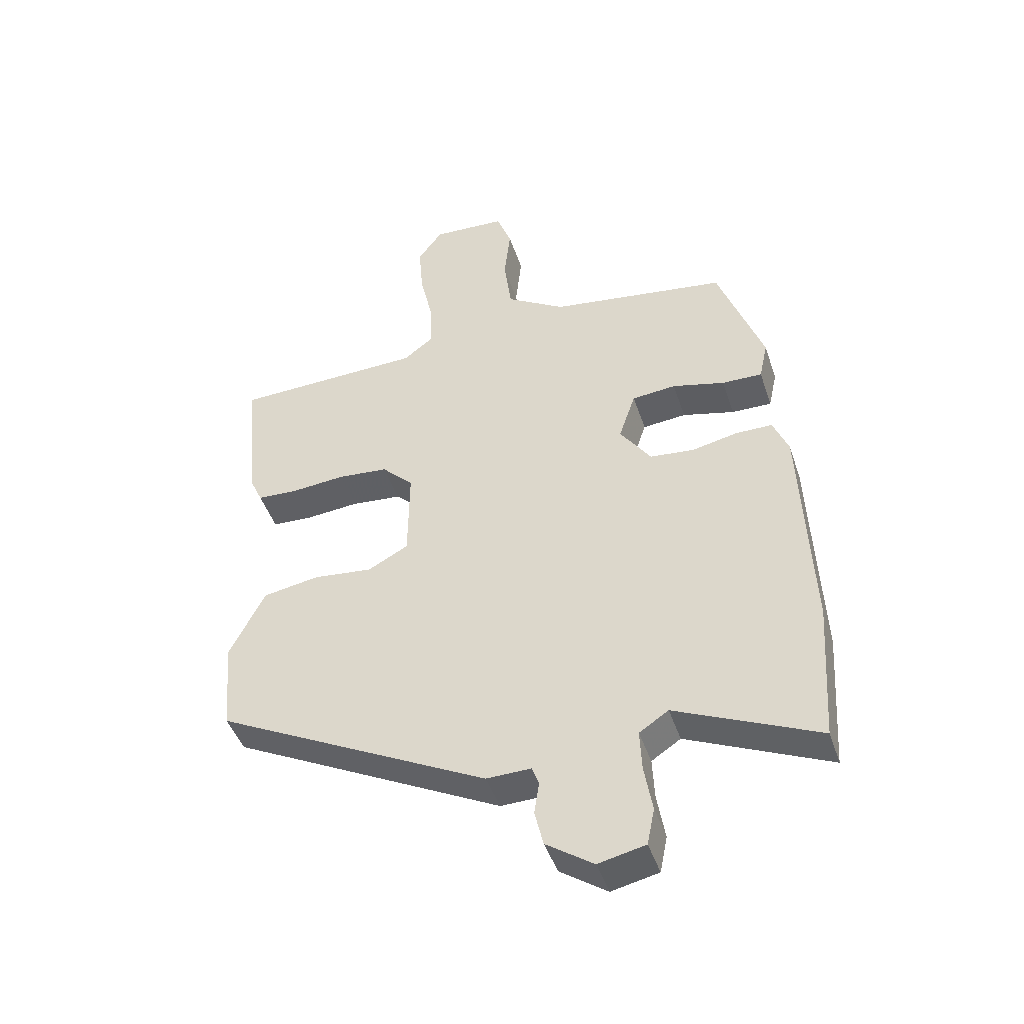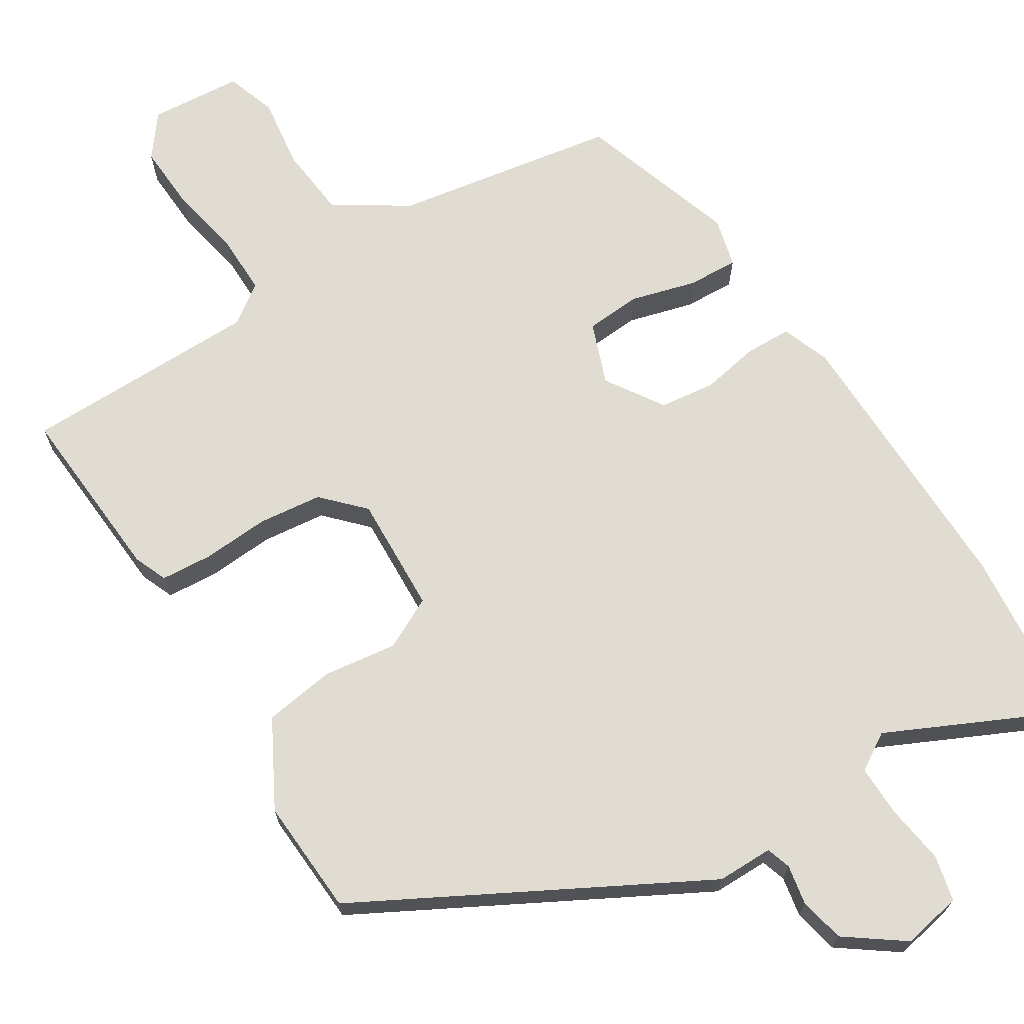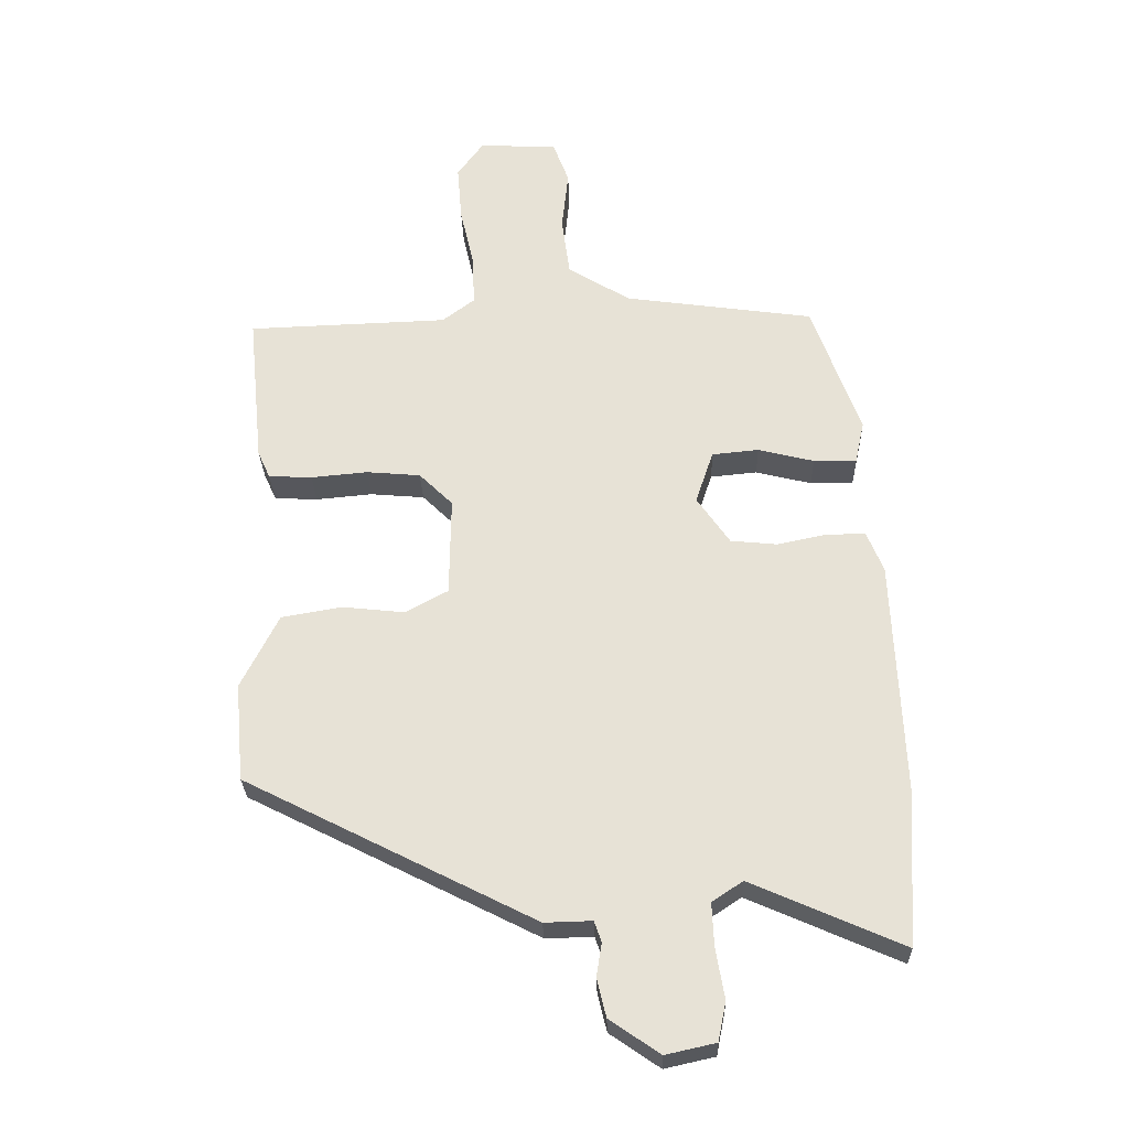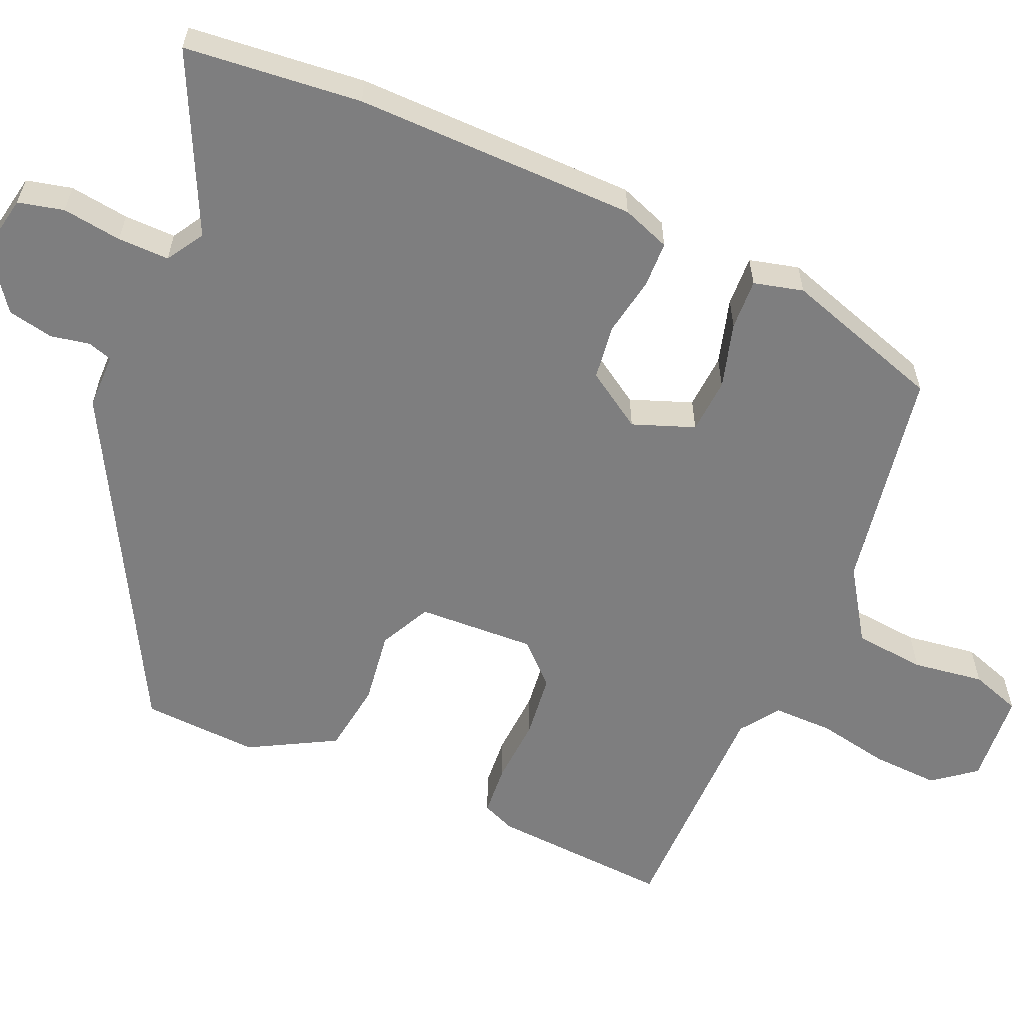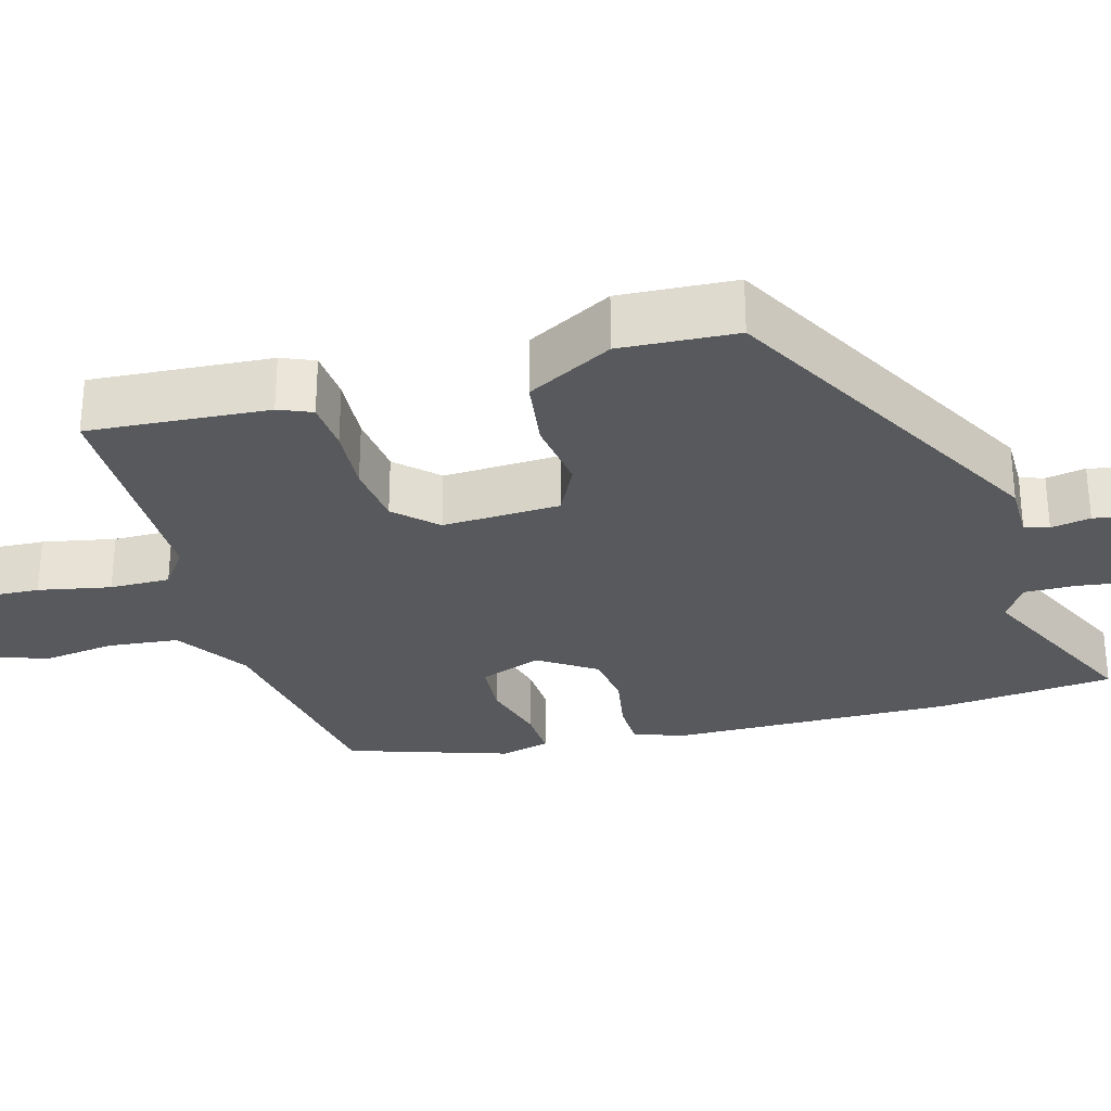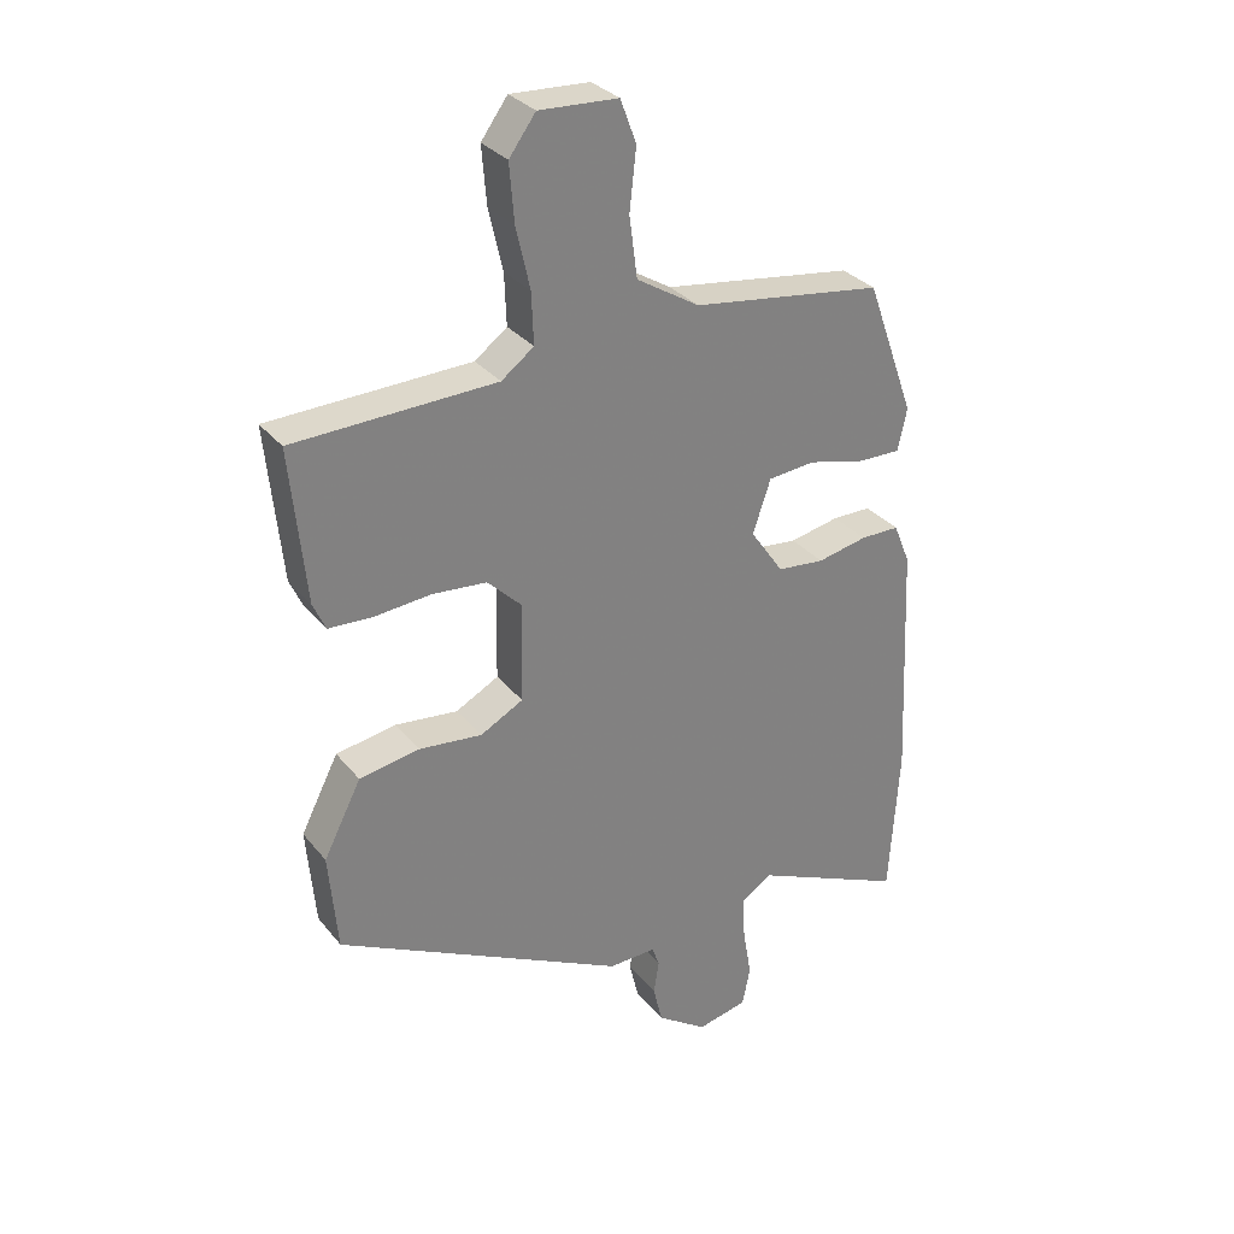
<metadata>
{"format":"obj","ext":"obj","renderer":"f3d","projection":"perspective","resolution":1024,"background":"white","views":[{"elev":-45.0,"azim":-162.1,"up":"+Z"},{"elev":69.0,"azim":149.6,"up":"+Y"},{"elev":-27.5,"azim":-178.4,"up":"+Z"},{"elev":-59.5,"azim":-111.6,"up":"+Y"},{"elev":-29.3,"azim":107.3,"up":"+Y"},{"elev":30.8,"azim":148.5,"up":"+Z"}]}
</metadata>
<code>
v 0.488 0.07 0.461
v 0.465 0.07 0.23
v 0.446 0.07 0.188
v 0.38 0.07 0.185
v 0.294 0.07 0.193
v 0.212 0.07 0.186
v 0.161 0.07 0.136
v 0.163 0.07 -0.015
v 0.228 0.07 -0.05
v 0.323 0.07 -0.04
v 0.414 0.07 -0.056
v 0.471 0.07 -0.168
v 0.458 0.07 -0.317
v 0.019 0.07 -0.538
v -0.053 0.07 -0.536
v -0.064 0.07 -0.567
v -0.056 0.07 -0.618
v -0.07 0.07 -0.676
v -0.146 0.07 -0.728
v -0.222 0.07 -0.711
v -0.234 0.07 -0.652
v -0.221 0.07 -0.576
v -0.218 0.07 -0.51
v -0.265 0.07 -0.479
v -0.495 0.07 -0.58
v -0.51 0.07 -0.352
v -0.494 0.07 0.012
v -0.469 0.07 0.073
v -0.41 0.07 0.073
v -0.335 0.07 0.057
v -0.264 0.07 0.064
v -0.214 0.07 0.136
v -0.241 0.07 0.216
v -0.312 0.07 0.223
v -0.397 0.07 0.202
v -0.462 0.07 0.201
v -0.476 0.07 0.265
v -0.403 0.07 0.468
v -0.115 0.07 0.508
v -0.02 0.07 0.566
v -0.008 0.07 0.657
v -0.018 0.07 0.749
v 0.006 0.07 0.813
v 0.125 0.07 0.819
v 0.165 0.07 0.764
v 0.158 0.07 0.678
v 0.137 0.07 0.586
v 0.134 0.07 0.509
v 0.183 0.07 0.472
v 0.488 0 0.461
v 0.465 0 0.23
v 0.446 0 0.188
v 0.38 0 0.185
v 0.294 0 0.193
v 0.212 0 0.186
v 0.161 0 0.136
v 0.163 0 -0.015
v 0.228 0 -0.05
v 0.323 0 -0.04
v 0.414 0 -0.056
v 0.471 0 -0.168
v 0.458 0 -0.317
v 0.019 0 -0.538
v -0.053 0 -0.536
v -0.064 0 -0.567
v -0.056 0 -0.618
v -0.07 0 -0.676
v -0.146 0 -0.728
v -0.222 0 -0.711
v -0.234 0 -0.652
v -0.221 0 -0.576
v -0.218 0 -0.51
v -0.265 0 -0.479
v -0.495 0 -0.58
v -0.51 0 -0.352
v -0.494 0 0.012
v -0.469 0 0.073
v -0.41 0 0.073
v -0.335 0 0.057
v -0.264 0 0.064
v -0.214 0 0.136
v -0.241 0 0.216
v -0.312 0 0.223
v -0.397 0 0.202
v -0.462 0 0.201
v -0.476 0 0.265
v -0.403 0 0.468
v -0.115 0 0.508
v -0.02 0 0.566
v -0.008 0 0.657
v -0.018 0 0.749
v 0.006 0 0.813
v 0.125 0 0.819
v 0.165 0 0.764
v 0.158 0 0.678
v 0.137 0 0.586
v 0.134 0 0.509
v 0.183 0 0.472
f 44 45 46 47
f 44 47 48
f 41 42 43 44
f 40 41 44 48
f 39 40 48 49
f 37 38 39 49
f 34 35 36 37
f 33 34 37 49
f 27 28 29 30
f 27 30 31
f 24 25 26 27
f 23 24 27 31
f 19 20 21 22
f 19 22 23
f 16 17 18 19
f 15 16 19 23
f 9 10 11 12
f 9 12 13 14
f 2 3 4 5
f 2 5 6
f 1 2 6
f 32 33 49 1
f 8 9 14 15
f 7 8 15 23
f 32 1 6 7
f 7 23 31 32
f 96 95 94 93
f 97 96 93
f 93 92 91 90
f 97 93 90 89
f 98 97 89 88
f 98 88 87 86
f 86 85 84 83
f 98 86 83 82
f 79 78 77 76
f 80 79 76
f 76 75 74 73
f 80 76 73 72
f 71 70 69 68
f 72 71 68
f 68 67 66 65
f 72 68 65 64
f 61 60 59 58
f 63 62 61 58
f 54 53 52 51
f 55 54 51
f 55 51 50
f 50 98 82 81
f 64 63 58 57
f 72 64 57 56
f 56 55 50 81
f 81 80 72 56
f 1 50 51 2
f 2 51 52 3
f 3 52 53 4
f 4 53 54 5
f 5 54 55 6
f 6 55 56 7
f 7 56 57 8
f 8 57 58 9
f 9 58 59 10
f 10 59 60 11
f 11 60 61 12
f 12 61 62 13
f 13 62 63 14
f 14 63 64 15
f 15 64 65 16
f 16 65 66 17
f 17 66 67 18
f 18 67 68 19
f 19 68 69 20
f 20 69 70 21
f 21 70 71 22
f 22 71 72 23
f 23 72 73 24
f 24 73 74 25
f 25 74 75 26
f 26 75 76 27
f 27 76 77 28
f 28 77 78 29
f 29 78 79 30
f 30 79 80 31
f 31 80 81 32
f 32 81 82 33
f 33 82 83 34
f 34 83 84 35
f 35 84 85 36
f 36 85 86 37
f 37 86 87 38
f 38 87 88 39
f 39 88 89 40
f 40 89 90 41
f 41 90 91 42
f 42 91 92 43
f 43 92 93 44
f 44 93 94 45
f 45 94 95 46
f 46 95 96 47
f 47 96 97 48
f 48 97 98 49
f 49 98 50 1

</code>
